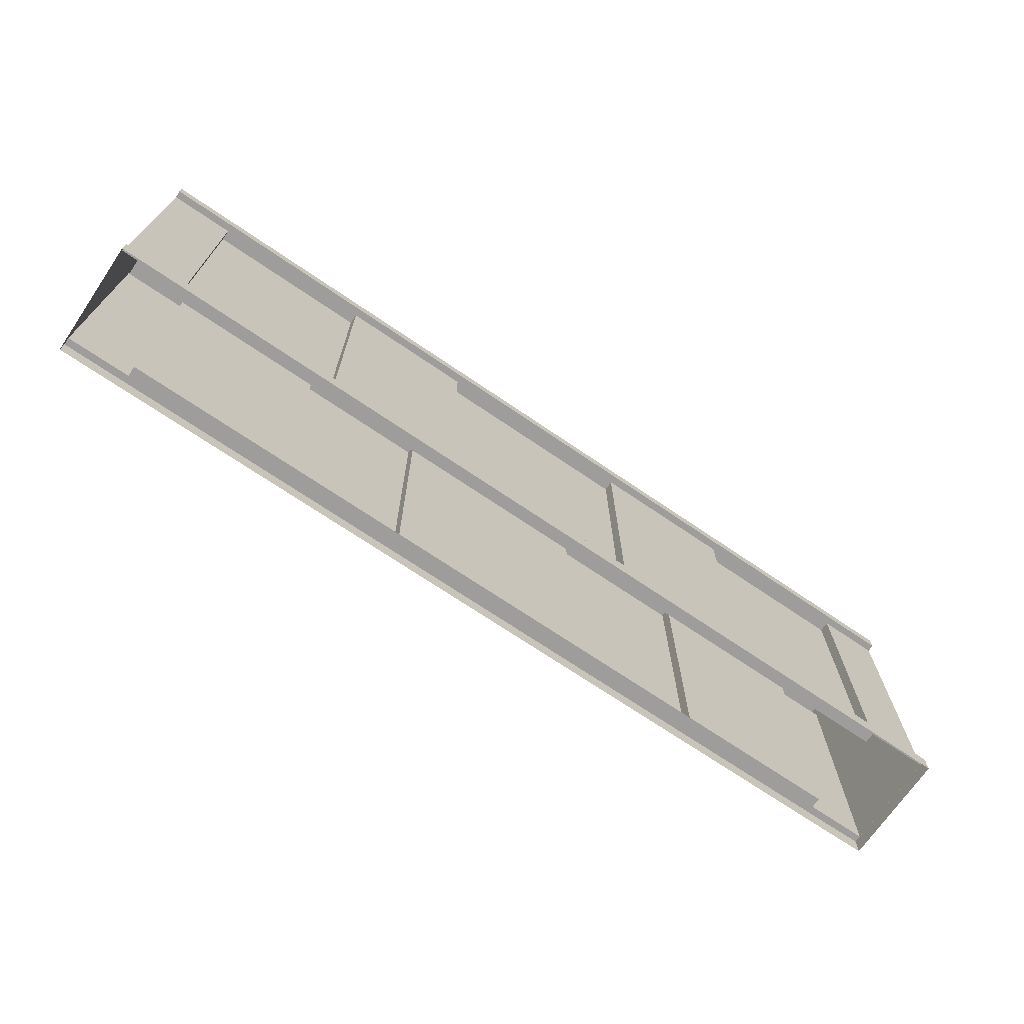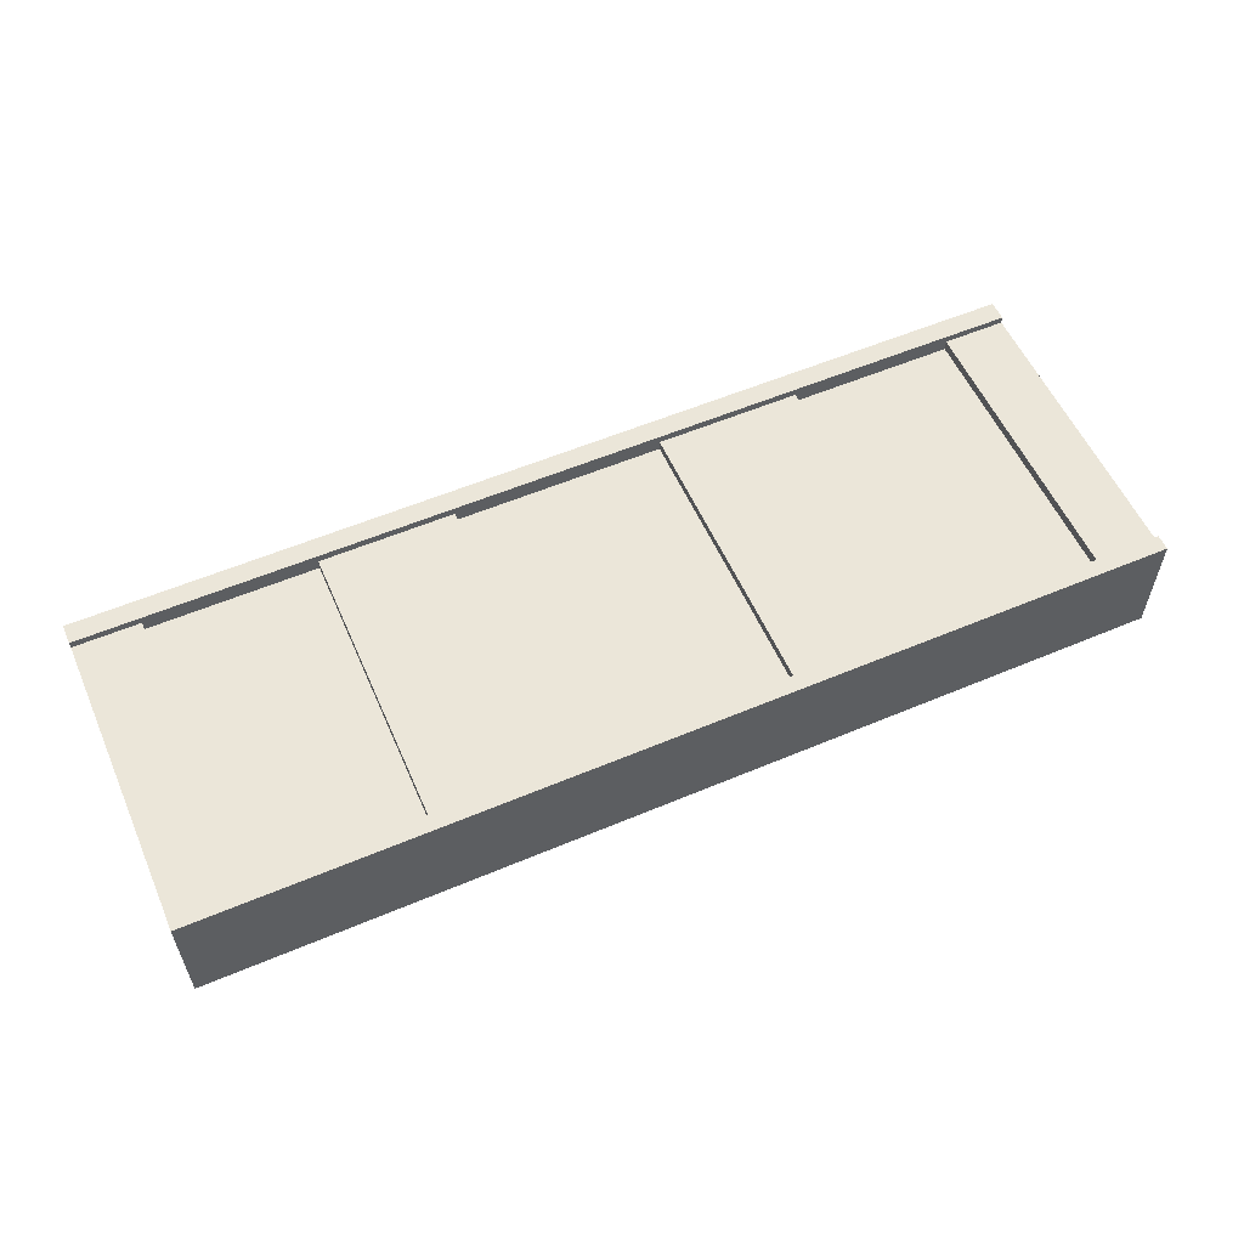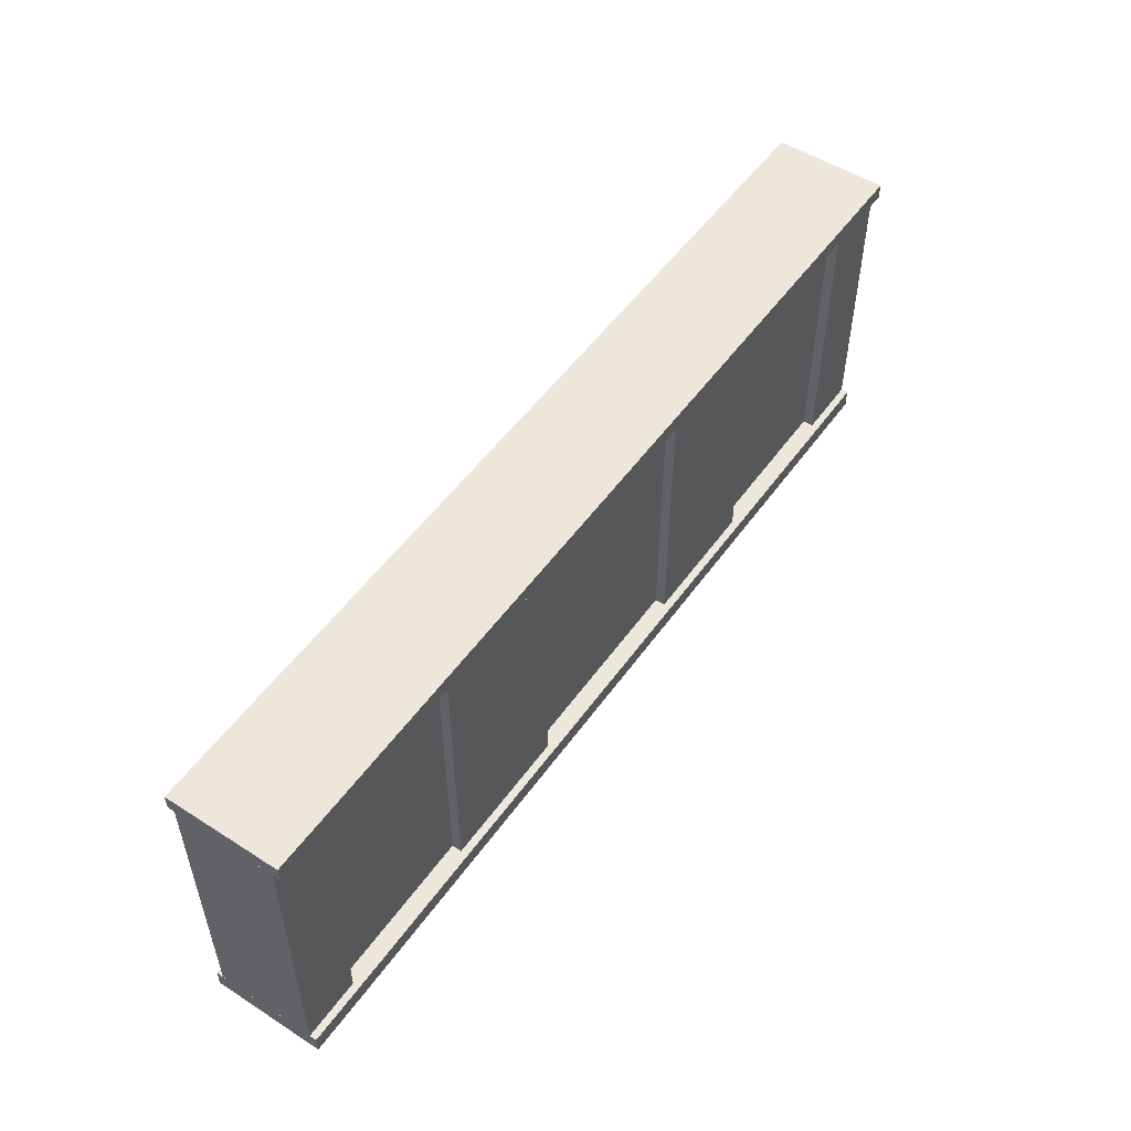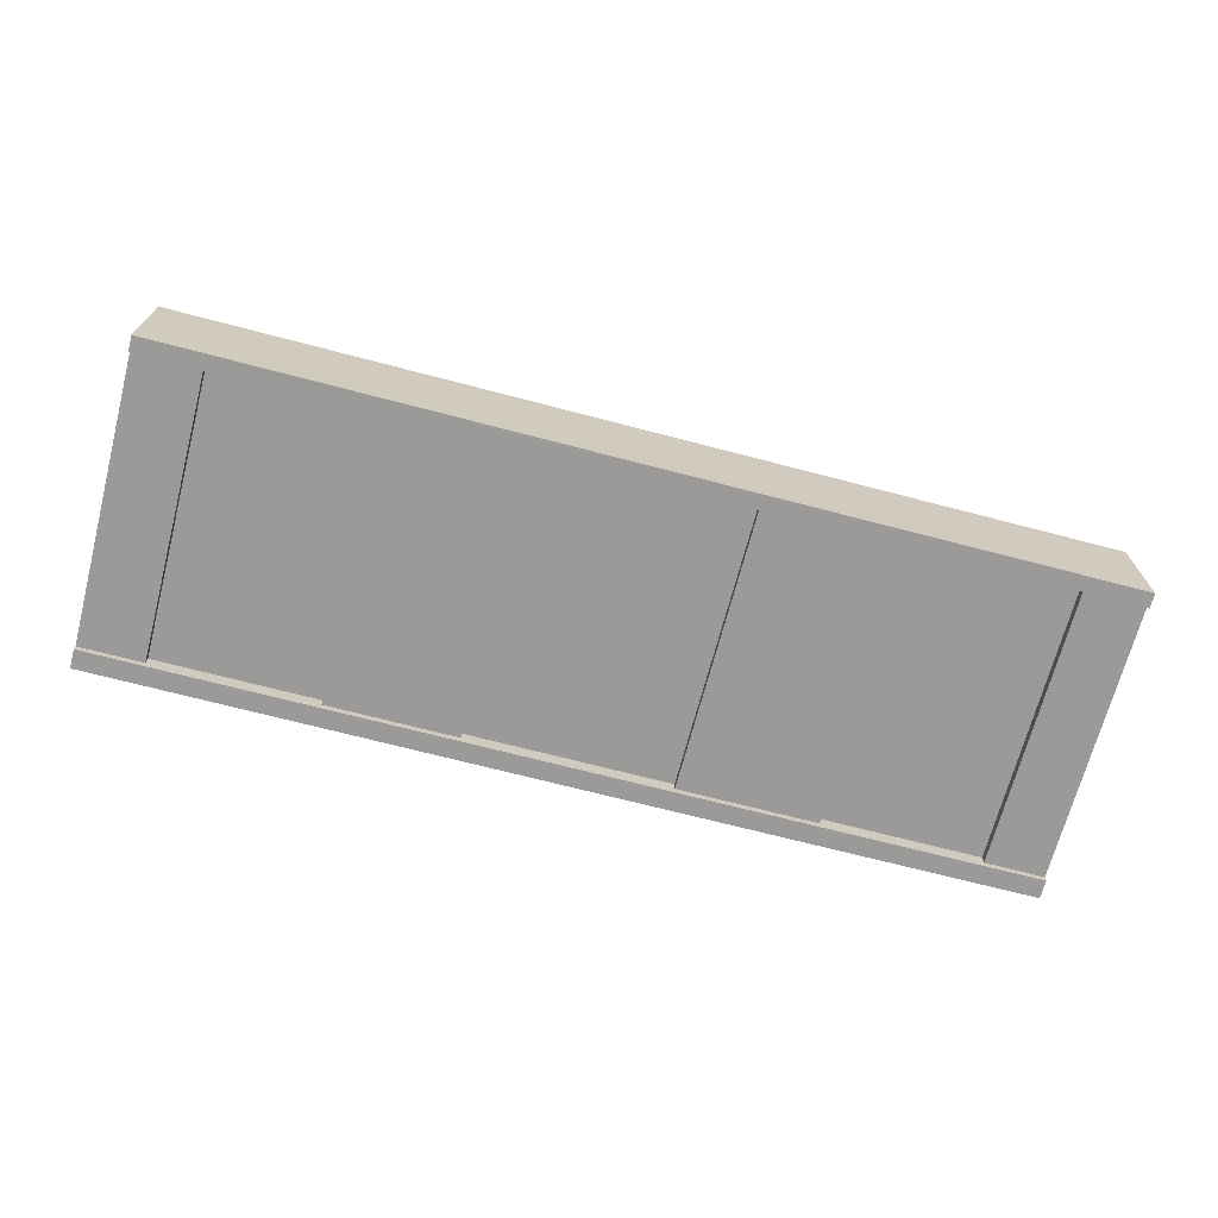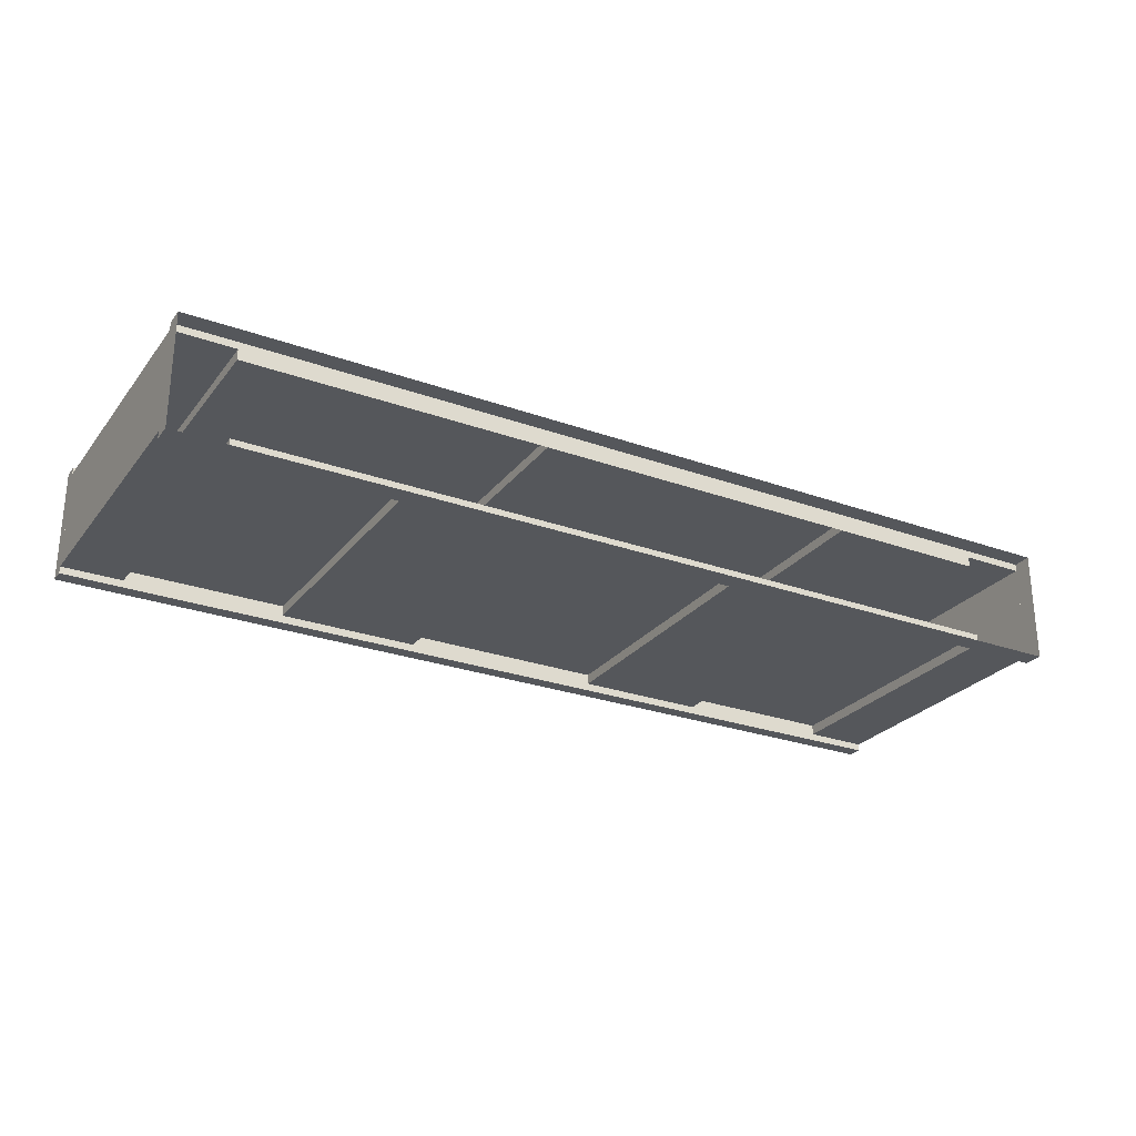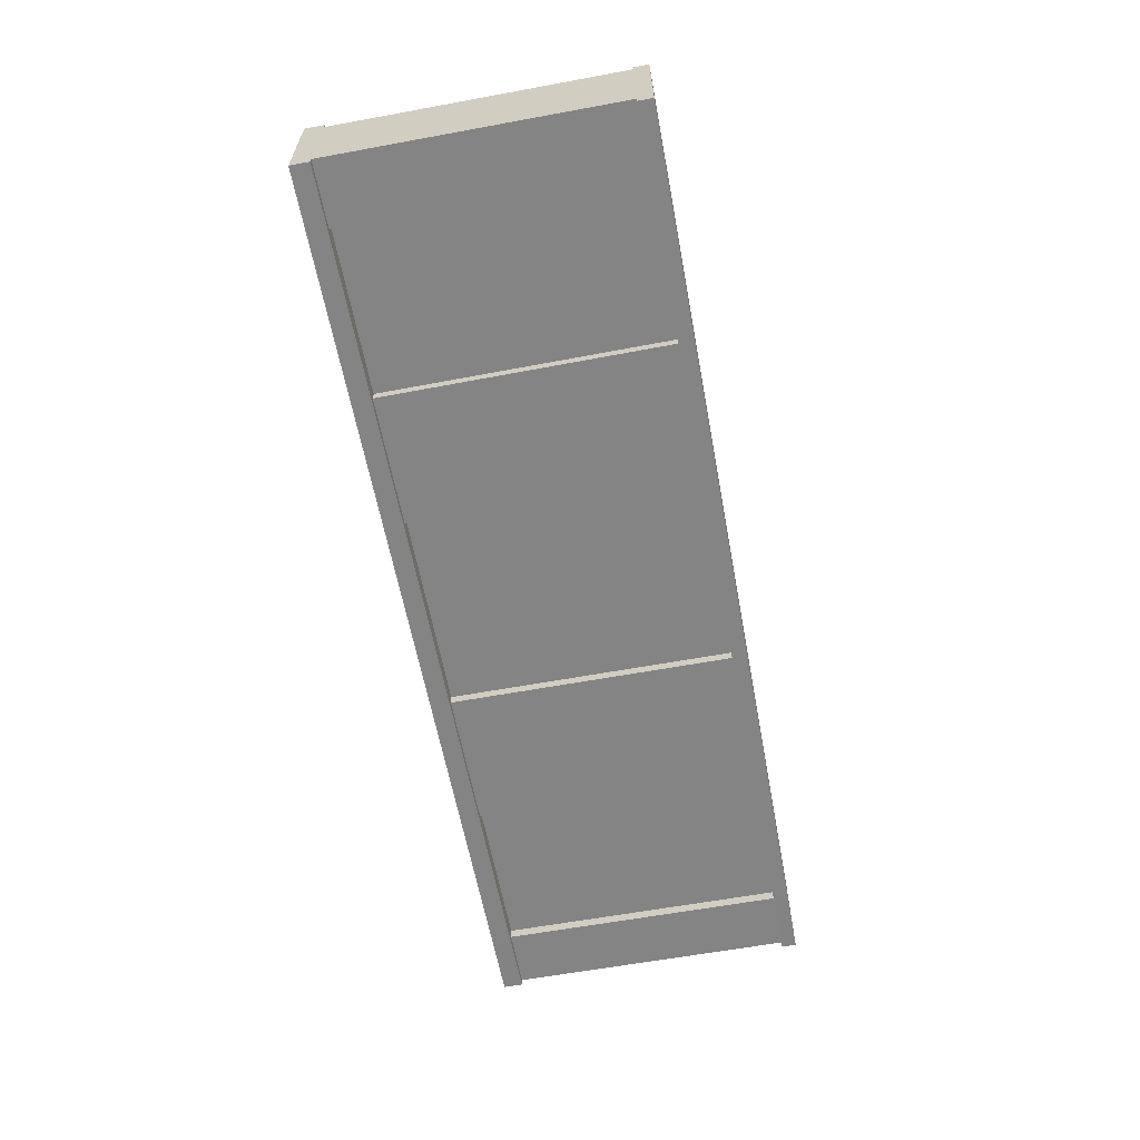
<metadata>
{"format":"obj","ext":"obj","renderer":"f3d","projection":"perspective","resolution":1024,"background":"white","views":[{"elev":-70.5,"azim":145.7,"up":"+Y"},{"elev":56.7,"azim":156.2,"up":"+Z"},{"elev":52.2,"azim":-55.4,"up":"+Y"},{"elev":-69.4,"azim":165.3,"up":"+Z"},{"elev":-26.6,"azim":-29.4,"up":"+Z"},{"elev":-61.3,"azim":100.6,"up":"+Z"}]}
</metadata>
<code>
o wall
v 4.141 2.987 -0.09388
v 4.141 2.987 0.8384
v -3.875 2.987 -0.09388
v -3.875 2.987 0.8384
v -0.7937 2.987 0.8384
v -0.7937 2.987 -0.09388
v -3.649 2.987 0.8384
v -3.649 2.987 -0.09388
v 3.915 2.987 -0.09388
v 3.915 2.987 0.8384
v 4.522 2.845 -0.09388
v -4.222 2.845 0.8384
v 4.522 2.845 0.8384
v -4.222 2.845 -0.09388
v -0.7937 2.845 -0.09388
v -0.7937 2.845 0.8384
v -3.649 2.845 -0.09388
v -3.649 2.845 0.8384
v 3.915 2.845 0.8384
v 3.915 2.845 -0.09388
v 4.522 0.1691 -0.09388
v 4.522 0.1691 0.8384
v -4.222 0.1691 -0.09388
v -0.7937 0.1691 -0.09388
v -0.7937 0.1691 0.8384
v -3.649 0.1691 -0.09388
v -3.649 0.1691 0.8384
v 3.915 0.1691 0.8384
v 3.915 0.1691 -0.09388
v -4.222 0.1691 0.8384
v -0.7937 2.845 0.7394
v -3.649 2.845 0.7394
v 3.915 2.845 0.7394
v -0.7937 0.1691 0.7394
v -3.649 0.1691 0.7394
v 3.915 0.1691 0.7394
v -0.7937 2.845 0.004207
v 3.915 2.845 0.004207
v -3.649 2.845 0.004207
v -0.7937 0.1691 0.004207
v -3.649 0.1691 0.004207
v 3.915 0.1691 0.004207
v -4.222 2.845 0.9049
v -4.222 2.987 0.9049
v -3.649 2.987 0.9068
v 4.522 2.987 -0.1622
v 4.522 2.987 0.9067
v -4.222 2.987 -0.1603
v 3.915 2.987 -0.1622
v 3.915 2.987 0.9068
v -0.7937 2.987 0.9068
v -3.649 2.987 -0.1622
v -0.7937 2.987 -0.1622
v 4.522 2.845 -0.1622
v 4.522 2.845 0.9067
v -4.222 2.845 -0.1603
v -0.7937 2.845 -0.1622
v -0.7937 2.845 0.9068
v -3.649 2.845 -0.1622
v -3.649 2.845 0.9068
v 3.915 2.845 0.9068
v 3.915 2.845 -0.1622
v -2.123 0.1691 -0.09388
v -2.123 0.1691 0.8384
v -2.123 0.1691 0.7394
v -2.123 0.1691 0.004207
v 2.374 0.1691 0.8384
v 2.374 0.1691 -0.09388
v 2.374 0.1691 0.7394
v 2.374 0.1691 0.004207
v -4.222 -0.01289 -0.1605
v -4.222 -0.01289 0.9051
v -3.649 -0.01289 -0.1625
v 4.522 0.1691 -0.1624
v 4.522 -0.01289 -0.1624
v 4.522 0.1691 0.907
v 4.522 -0.01289 0.907
v -4.222 0.1691 -0.1605
v 3.915 -0.01289 0.9071
v 2.374 -0.01289 -0.1625
v -0.7937 -0.01289 -0.1625
v -2.123 -0.01289 0.9071
v -0.7937 -0.01289 0.9071
v -0.7937 0.1691 -0.1625
v -0.7937 0.1691 0.9071
v -2.123 -0.01289 -0.1625
v -3.649 -0.01289 0.9071
v -3.649 0.1691 -0.1625
v -3.649 0.1691 0.9071
v 2.374 -0.01289 0.9071
v 3.915 -0.01289 -0.1625
v 3.915 0.1691 0.9071
v 3.915 0.1691 -0.1625
v -4.222 0.1691 0.9051
v -2.123 0.1691 -0.1625
v 2.374 0.1691 0.9071
v -2.123 0.1691 0.9071
v 2.374 0.1691 -0.1625
v 1.137 0.1691 -0.1625
v 1.137 -0.01289 0.9071
v 1.137 0.1691 0.9071
v 1.137 -0.01289 -0.1625
v 1.137 0.1691 0.004207
v 1.137 0.1691 -0.09388
v 1.145 2.845 0.9068
v 1.145 2.845 -0.1622
v 1.145 2.987 -0.1622
v 1.145 2.987 0.9068
v 1.145 2.845 0.004207
v 1.137 0.1691 0.7394
v 1.145 2.845 0.7394
v 1.137 0.1691 0.8384
v 1.145 2.845 0.8384
v 1.145 2.845 -0.09388
v 1.145 2.987 -0.09388
v 1.145 2.987 0.8384
v 2.39 2.987 -0.09388
v 2.39 2.845 -0.09388
v 2.39 2.845 0.004207
v 2.39 2.987 -0.1622
v 2.39 2.845 -0.1622
v 2.39 2.845 0.9068
v 2.39 2.845 0.7394
v 2.39 2.987 0.9068
v 2.39 2.987 0.8384
v 2.39 2.845 0.8384
v -2.13 2.987 -0.09388
v -2.13 2.987 0.8384
v -2.13 2.845 0.8384
v -2.13 2.845 -0.09388
v -2.13 2.845 0.7394
v -2.13 2.845 0.004207
v -2.13 2.987 -0.1622
v -2.13 2.987 0.9068
v -2.13 2.845 0.9068
v -2.13 2.845 -0.1622
v 1.137 0.1691 -0.09025
v 1.145 2.845 -0.09025
v 2.39 2.845 -0.09025
v 2.374 0.1691 -0.09025
v 2.374 0.1691 0.8339
v 2.39 2.845 0.8339
v 1.145 2.845 0.8339
v 1.137 0.1691 0.8339
v -2.123 0.1691 0.8339
v -0.7937 0.1691 0.8339
v -0.7937 2.845 0.8339
v -2.13 2.845 0.8339
v -2.123 0.1691 -0.09025
v -2.13 2.845 -0.09025
v -0.7937 2.845 -0.09025
v -0.7937 0.1691 -0.09025
f 8 3 4 7
f 129 16 58 135
f 12 18 60 43
f 19 13 55 61
f 9 1 46 49
f 14 12 43 56
f 114 15 57 106
f 115 6 5 116
f 4 3 48 44
f 2 10 50 47
f 127 8 7 128
f 1 9 10 2
f 13 11 54 55
f 3 8 52 48
f 26 17 39 41
f 22 13 19 28
f 113 16 31 111
f 23 14 17 26
f 28 19 33 36
f 130 15 37 132
f 29 20 11 21
f 21 11 13 22
f 30 12 14 23
f 27 18 12 30
f 30 23 78 94
f 27 30 94 89
f 68 29 93 98
f 22 28 92 76
f 65 131 32 35
f 129 18 32 131
f 64 25 34 65
f 18 27 35 32
f 67 28 36 69
f 70 119 38 42
f 40 37 109 103
f 63 26 41 66
f 118 20 38 119
f 104 24 40 103
f 20 29 42 38
f 60 45 44 43
f 43 44 48 56
f 54 46 47 55
f 62 49 46 54
f 136 133 53 57
f 105 108 51 58
f 56 48 52 59
f 135 134 45 60
f 55 47 50 61
f 121 120 49 62
f 17 14 56 59
f 126 19 61 122
f 116 5 51 108
f 7 4 44 45
f 128 7 45 134
f 130 17 59 136
f 117 9 49 120
f 1 2 47 46
f 11 20 62 54
f 127 6 53 133
f 24 63 66 40
f 27 64 65 35
f 25 64 97 85
f 29 68 70 42
f 112 67 69 110
f 64 27 89 97
f 26 63 95 88
f 87 89 94 72
f 72 94 78 71
f 75 74 76 77
f 91 93 74 75
f 86 95 84 81
f 100 101 85 83
f 71 78 88 73
f 82 97 89 87
f 77 76 92 79
f 80 98 93 91
f 83 85 97 82
f 73 88 95 86
f 102 99 98 80
f 79 92 96 90
f 21 22 76 74
f 29 21 74 93
f 63 24 84 95
f 28 67 96 92
f 112 25 85 101
f 104 68 98 99
f 23 26 88 78
f 68 104 103 70
f 122 124 108 105
f 125 116 108 124
f 25 112 110 34
f 90 96 101 100
f 24 104 99 84
f 57 53 107 106
f 67 112 101 96
f 81 84 99 102
f 6 115 107 53
f 16 113 105 58
f 15 114 109 37
f 41 39 132 66
f 126 113 111 123
f 117 115 116 125
f 118 114 106 121
f 20 118 121 62
f 9 117 125 10
f 19 126 123 33
f 10 125 124 50
f 61 50 124 122
f 115 117 120 107
f 113 126 122 105
f 106 107 120 121
f 114 118 119 109
f 8 127 133 52
f 15 130 136 57
f 5 128 134 51
f 58 51 134 135
f 59 52 133 136
f 16 129 131 31
f 17 130 132 39
f 6 127 128 5
f 18 129 135 60
f 36 33 123 69
f 31 34 110 111
f 137 138 139 140
f 109 138 137 103
f 119 139 138 109
f 70 140 139 119
f 103 137 140 70
f 141 142 143 144
f 123 142 141 69
f 111 143 142 123
f 110 144 143 111
f 69 141 144 110
f 145 146 147 148
f 34 146 145 65
f 31 147 146 34
f 131 148 147 31
f 65 145 148 131
f 149 150 151 152
f 132 150 149 66
f 37 151 150 132
f 40 152 151 37
f 66 149 152 40

</code>
